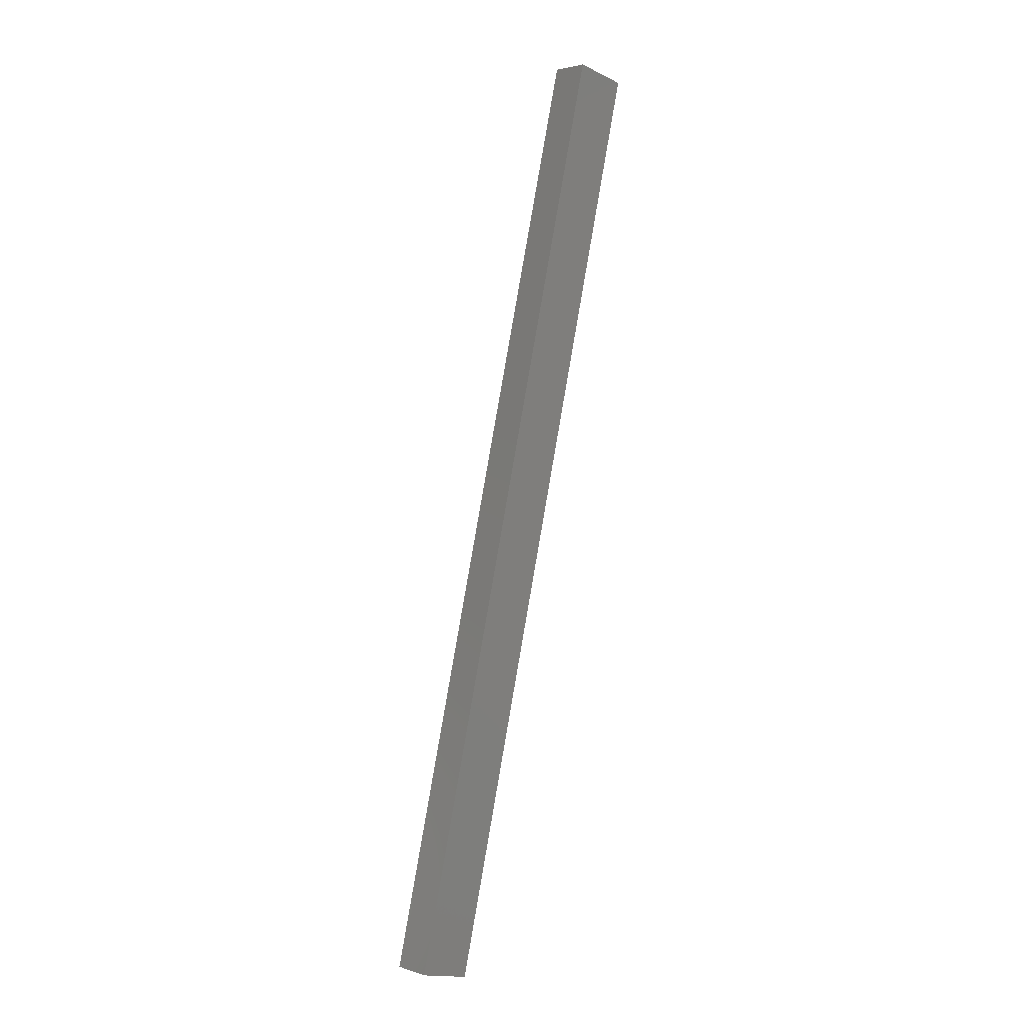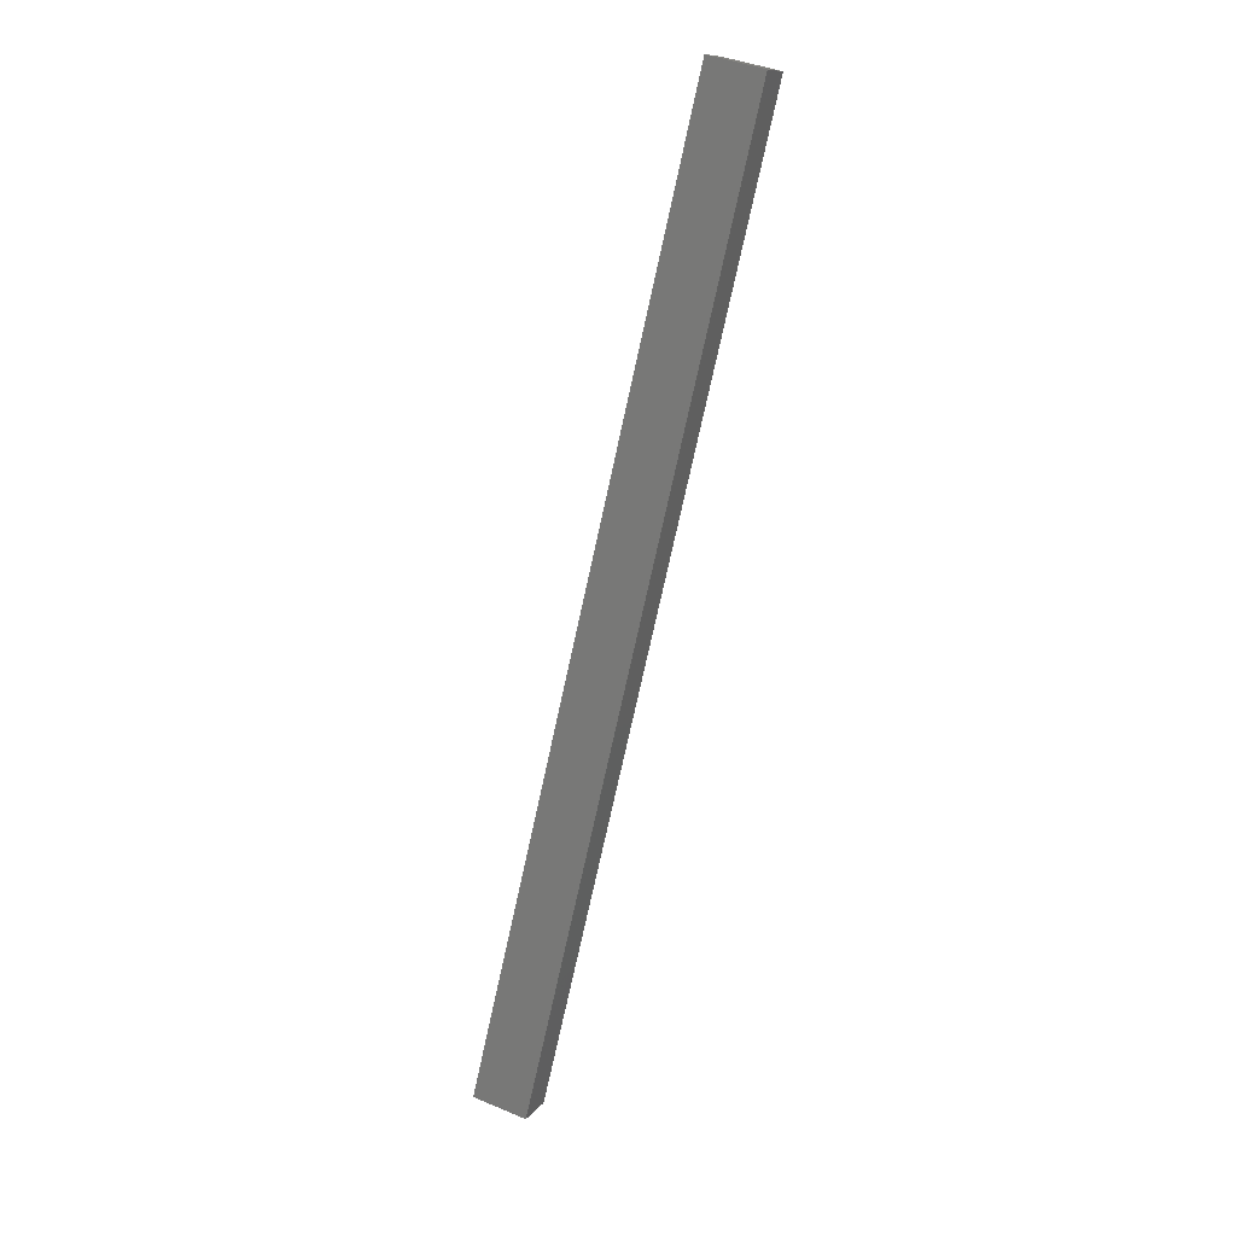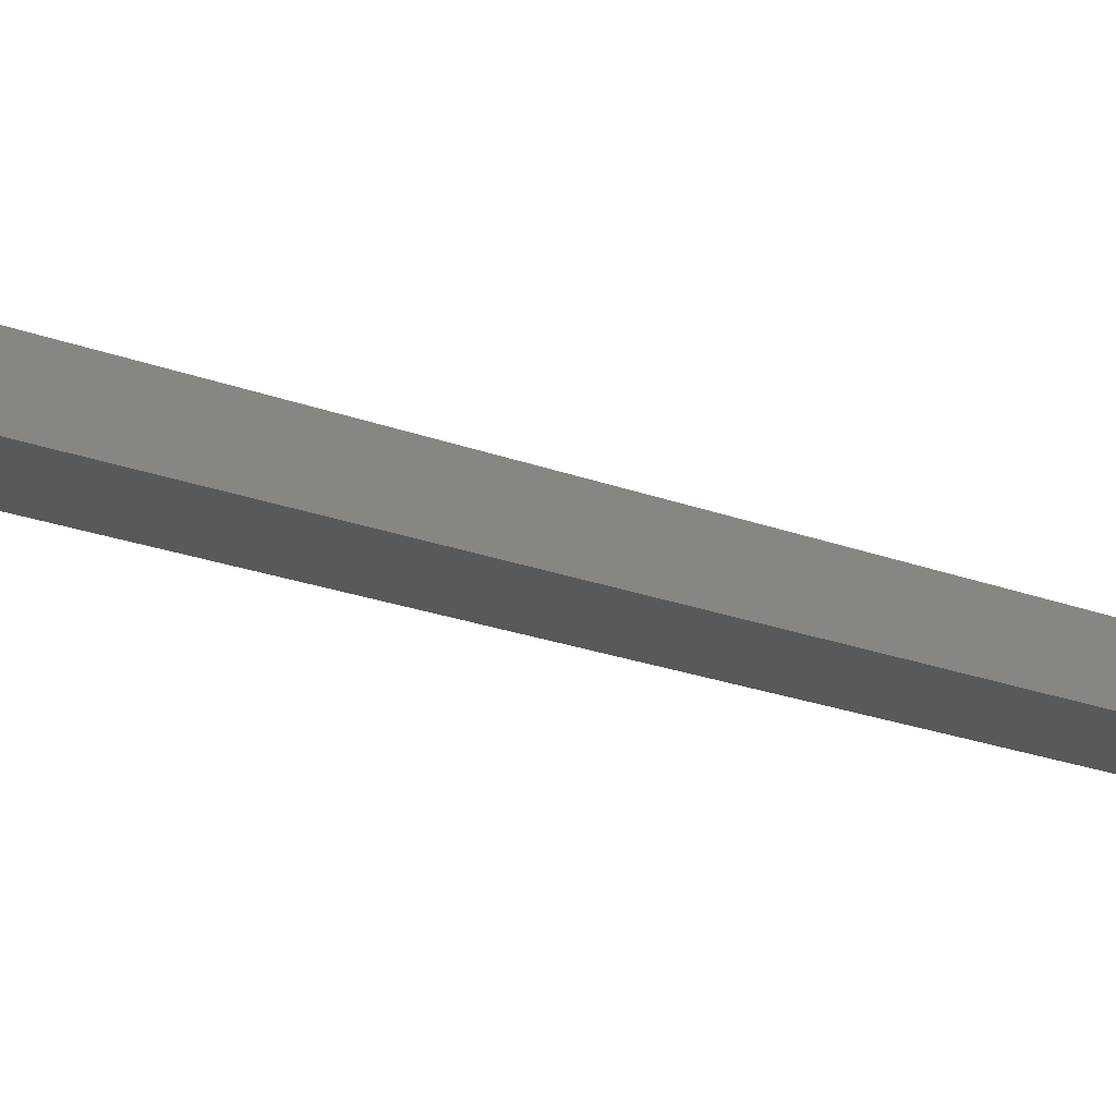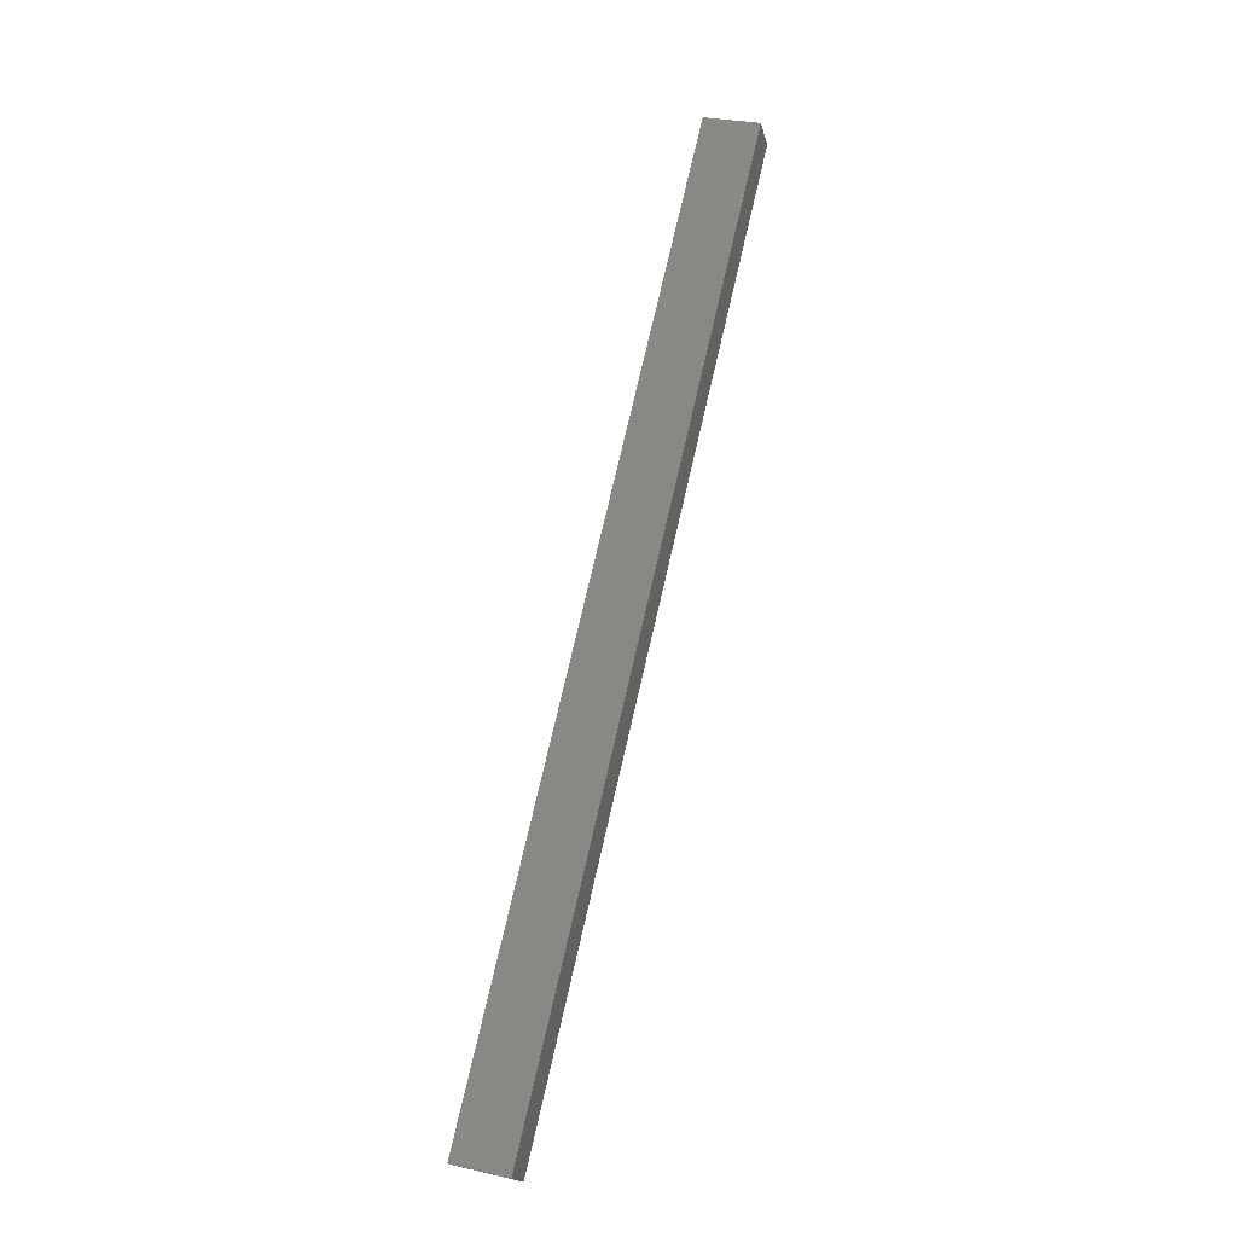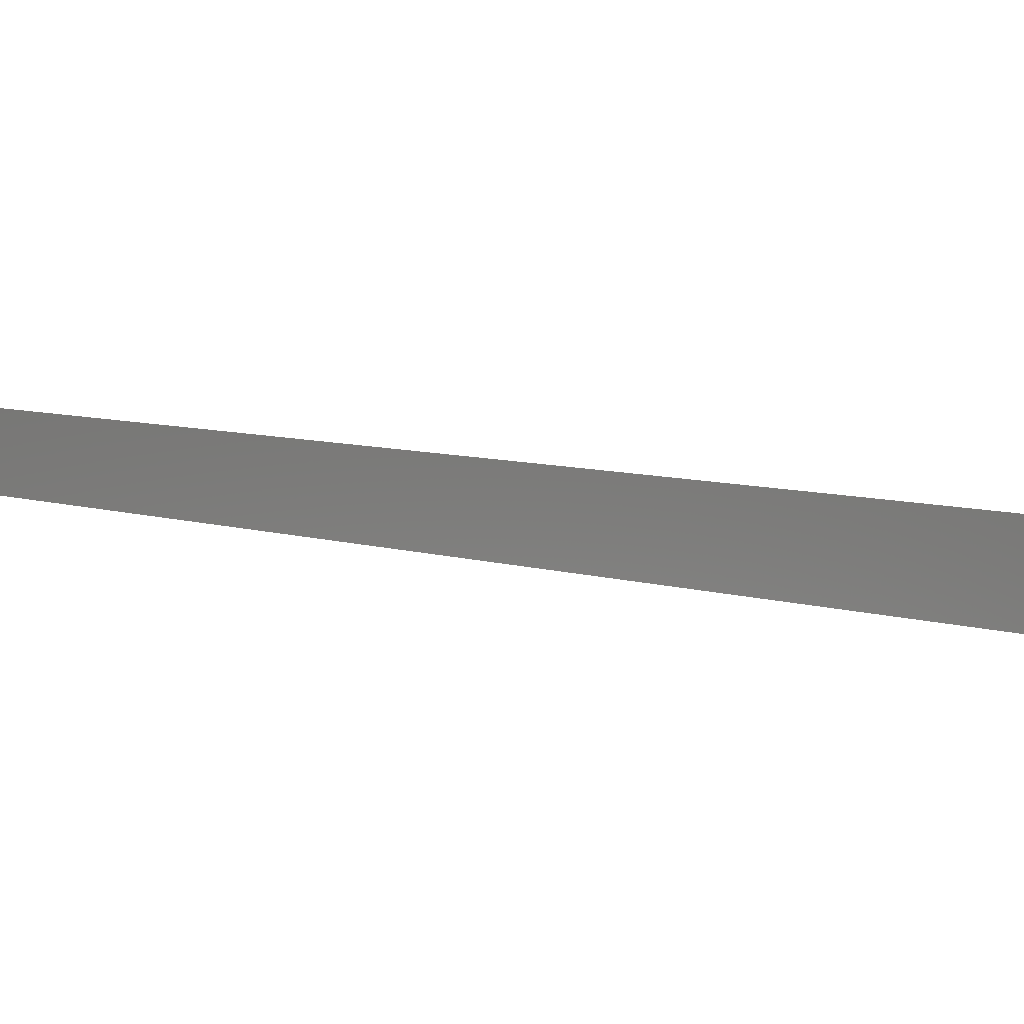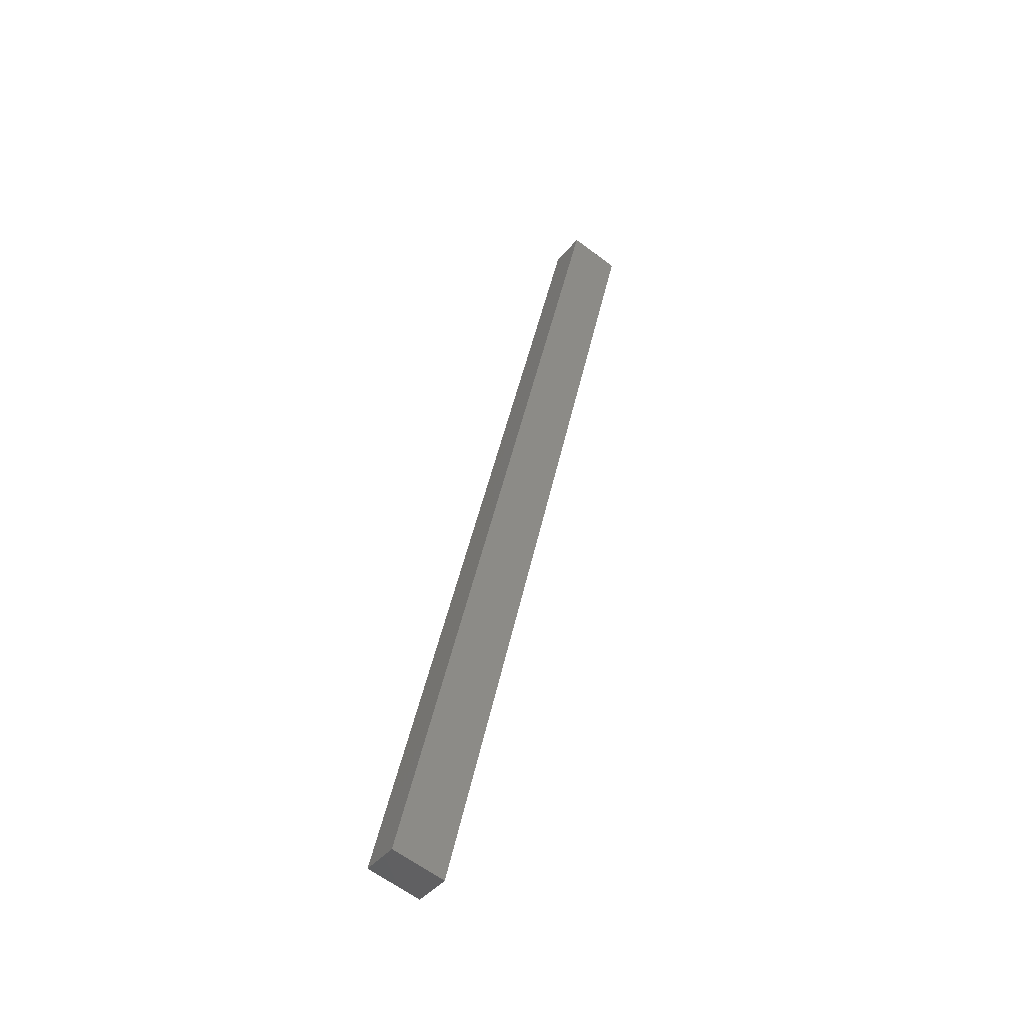
<metadata>
{"format":"stl","ext":"stl","renderer":"f3d","projection":"perspective","resolution":1024,"background":"white","views":[{"elev":2.8,"azim":-35.7,"up":"+Z"},{"elev":11.5,"azim":29.4,"up":"+Z"},{"elev":-14.6,"azim":62.8,"up":"+Y"},{"elev":-18.1,"azim":18.9,"up":"+Z"},{"elev":2.7,"azim":159.6,"up":"+Y"},{"elev":-41.1,"azim":-28.2,"up":"+Z"}]}
</metadata>
<code>
# stl→obj: 10 verts, 16 faces
v 8858 1079 5359
v 8963 1091 5804
v 8855 1104 5359
v 8960 1116 5804
v 8858 1079 5205
v 8855 1104 5205
v 8997 1095 5796
v 8994 1120 5796
v 8824 1075 5213
v 8821 1100 5213
f 1 2 3
f 3 2 4
f 5 6 7
f 7 6 8
f 9 5 1
f 1 5 7
f 2 1 7
f 10 6 9
f 9 6 5
f 4 8 3
f 3 8 6
f 10 3 6
f 7 8 2
f 2 8 4
f 3 10 1
f 1 10 9

</code>
